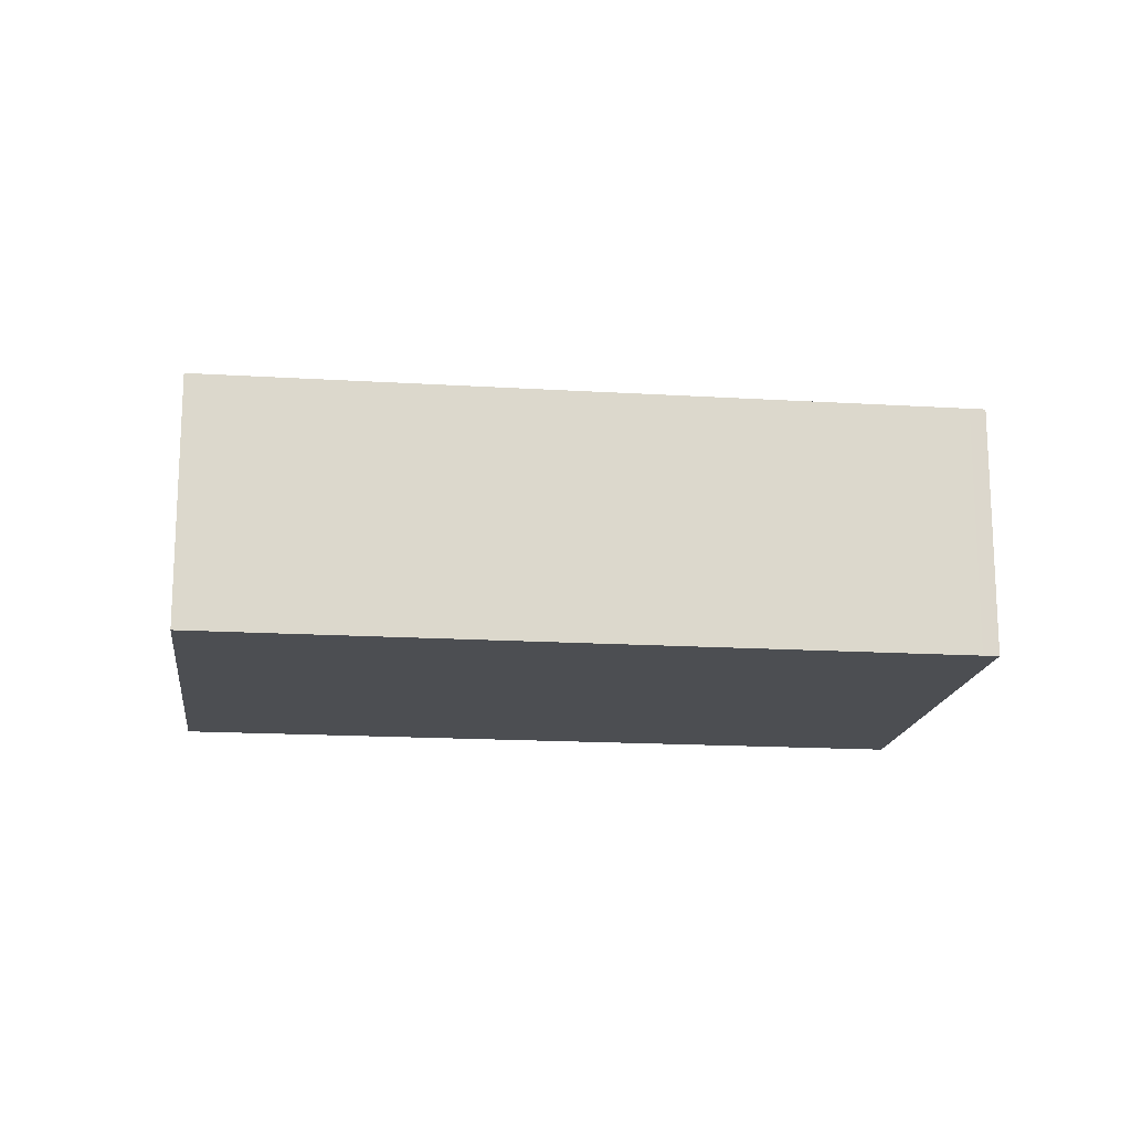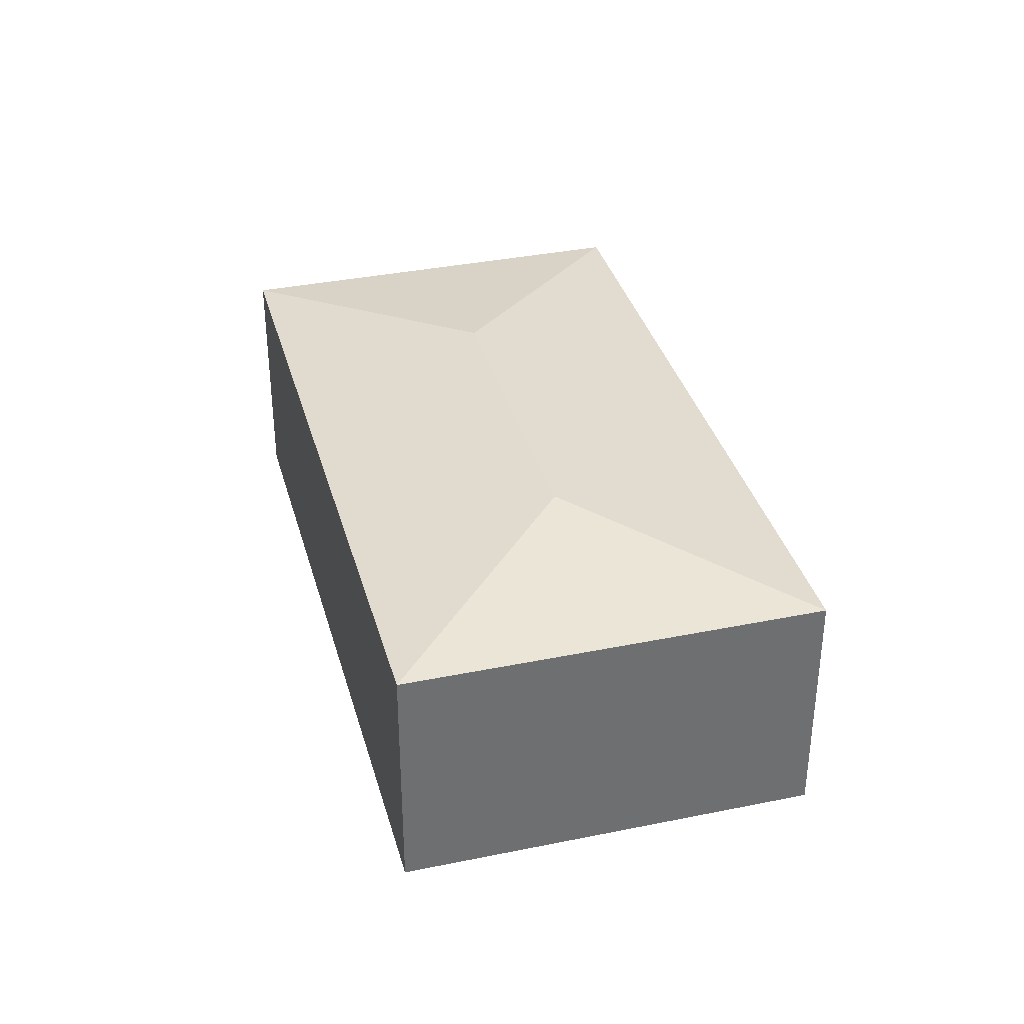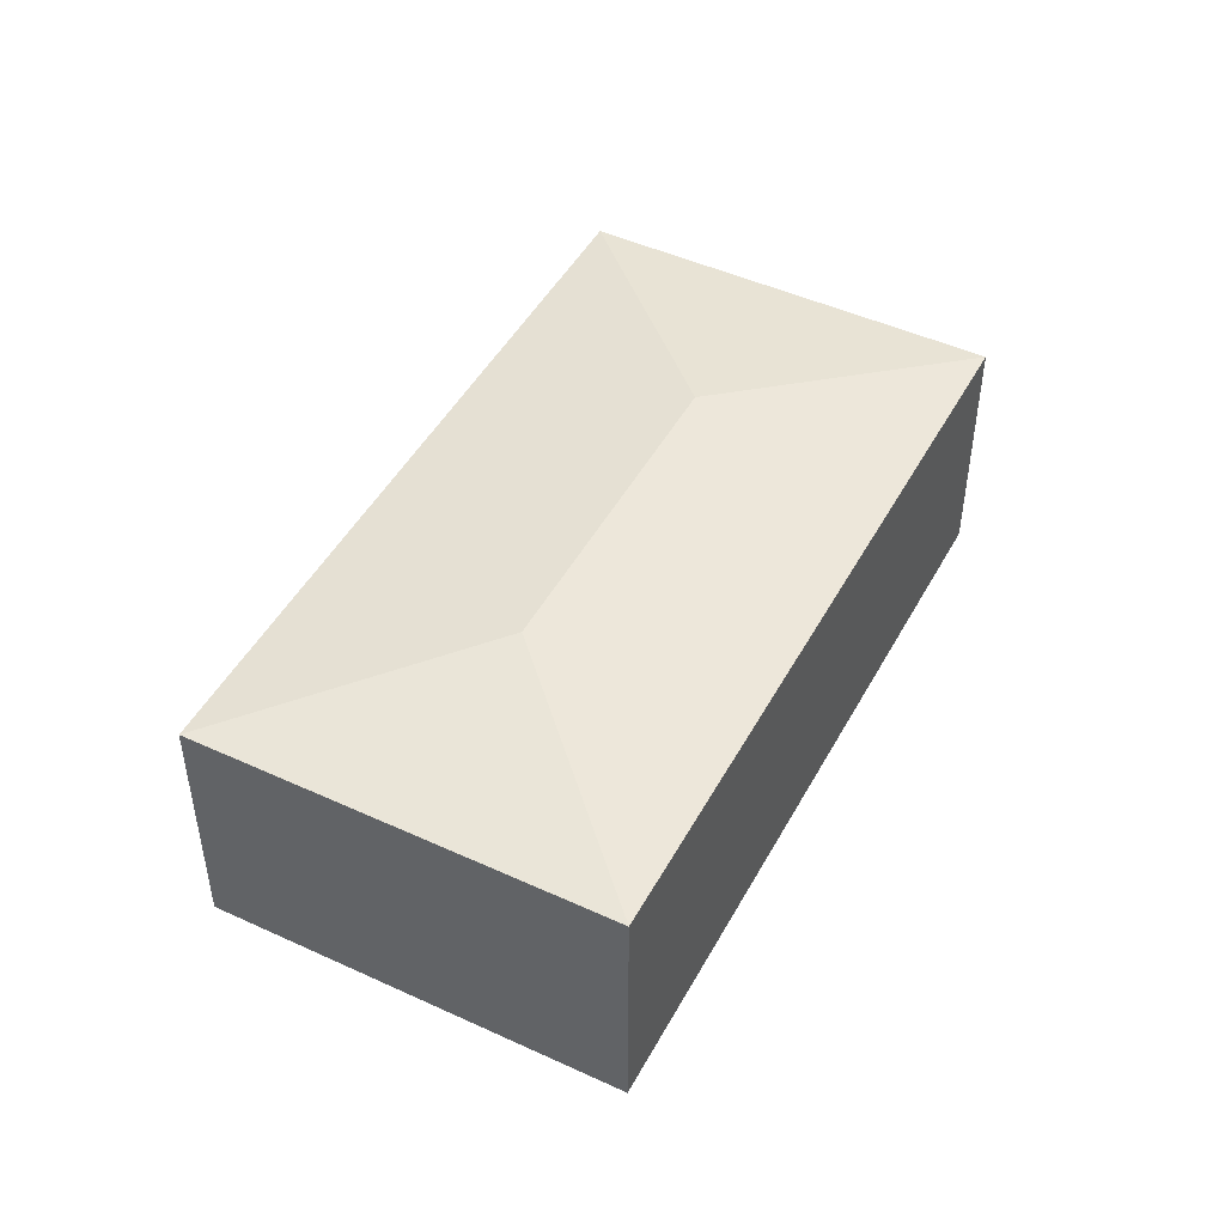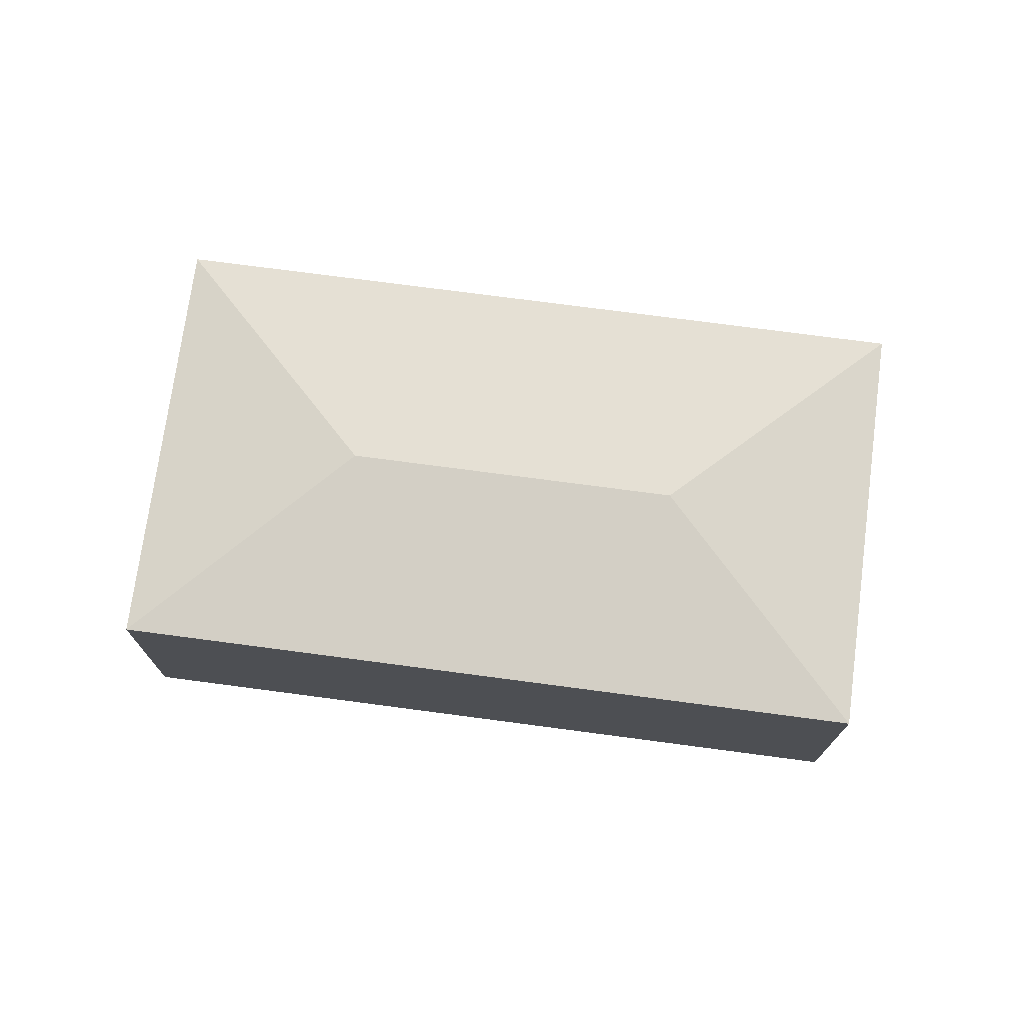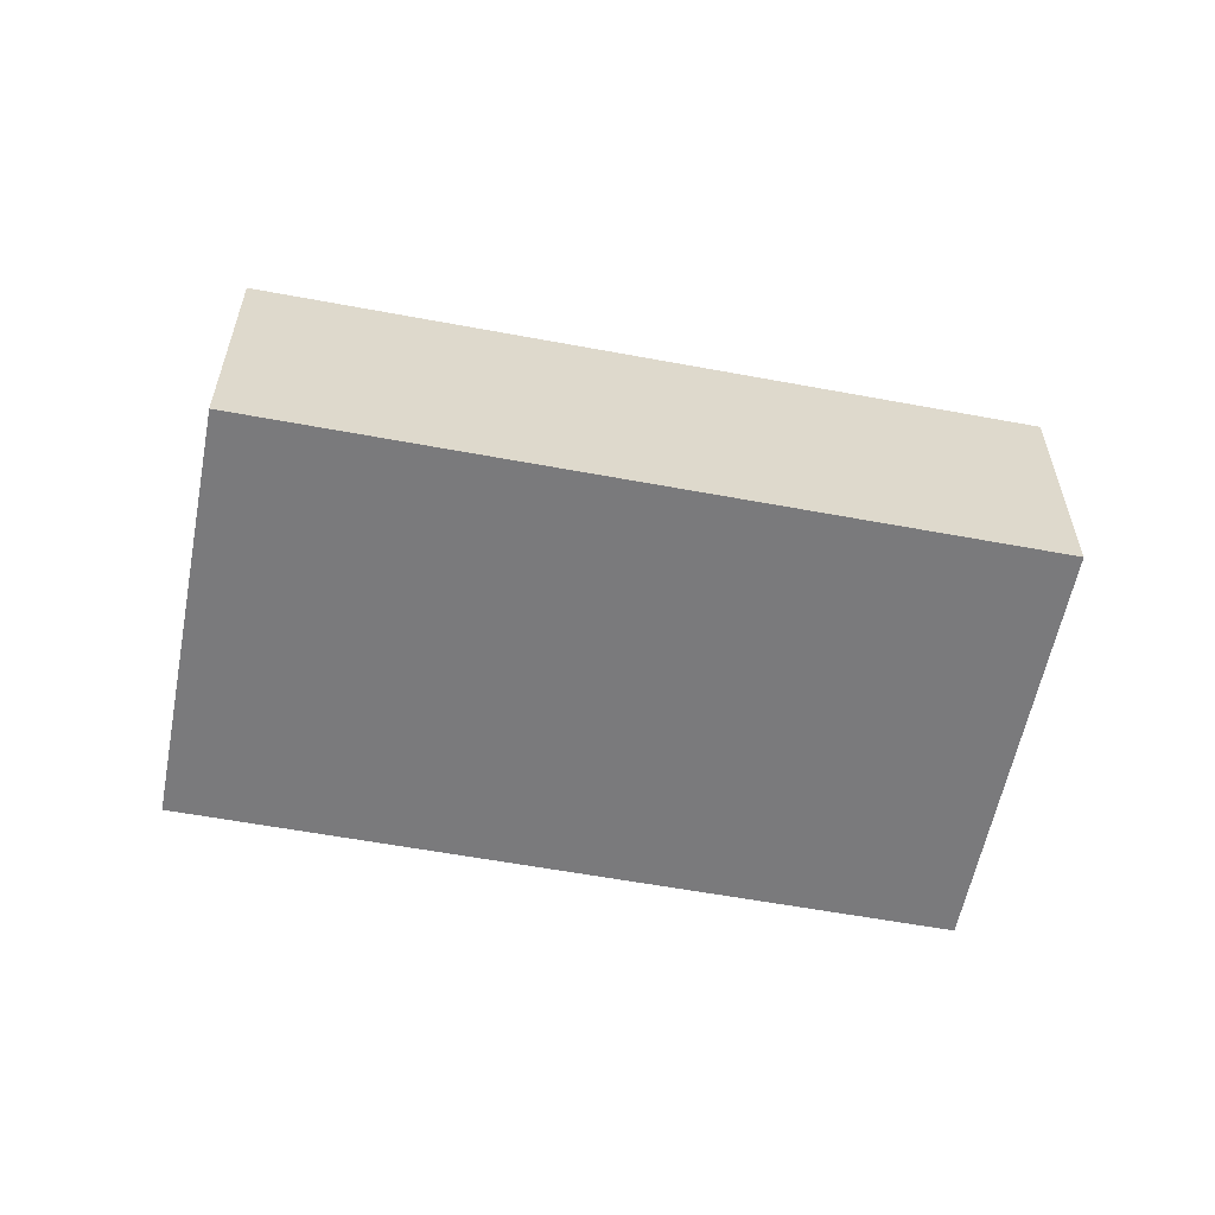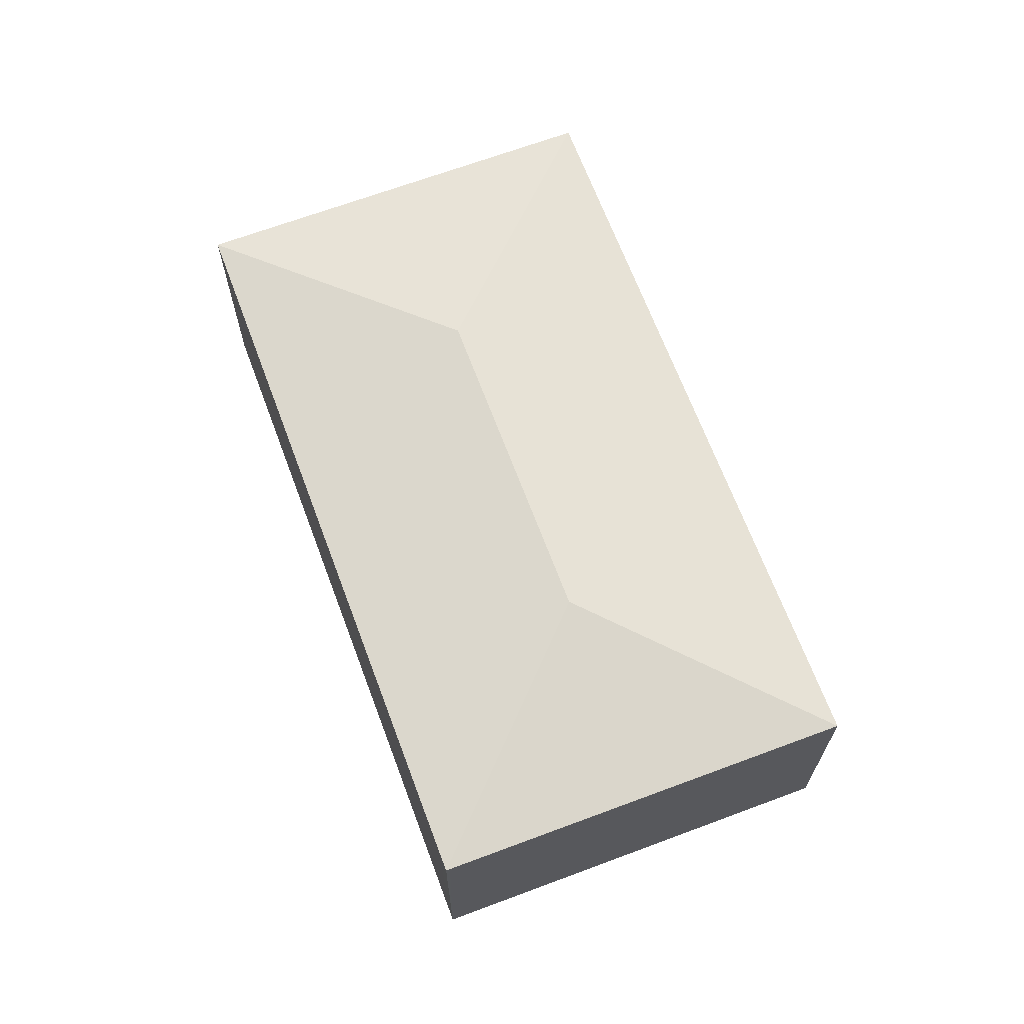
<metadata>
{"format":"obj","ext":"obj","renderer":"f3d","projection":"perspective","resolution":1024,"background":"white","views":[{"elev":-16.6,"azim":-34.8,"up":"+Y"},{"elev":35.8,"azim":-132.7,"up":"+Y"},{"elev":47.2,"azim":-90.2,"up":"+Y"},{"elev":73.6,"azim":159.9,"up":"+Y"},{"elev":-58.2,"azim":141.4,"up":"+Y"},{"elev":67.3,"azim":41.8,"up":"+Y"}]}
</metadata>
<code>
v  4.446 2.08 0.508
v  5.14 1.861 2.66
v  6.626 1.861 -0.173
v  5.126 1.861 2.687
v  2.18 2.08 -0.68
v  1.499 1.861 -2.86
v  0 1.861 1.14e-16
v  5.018 1.861 2.631
v  1.499 1.751e-16 -2.86
v  0 0 0
v  5.018 -1.611e-16 2.631
v  5.126 -1.645e-16 2.687
v  6.626 1.059e-17 -0.173
v  5.14 -1.629e-16 2.66
g defaultobject
f 1 2 3
f 2 1 4
f 5 3 6
f 3 5 1
f 5 6 7
f 1 8 4
f 8 1 7
f 7 1 5
f 9 7 6
f 7 9 10
f 10 8 7
f 8 10 11
f 8 11 4
f 4 11 12
f 12 2 4
f 2 12 3
f 3 12 13
f 13 12 14
f 13 6 3
f 6 13 9
f 11 14 12
f 14 11 13
f 13 11 10
f 13 10 9

</code>
